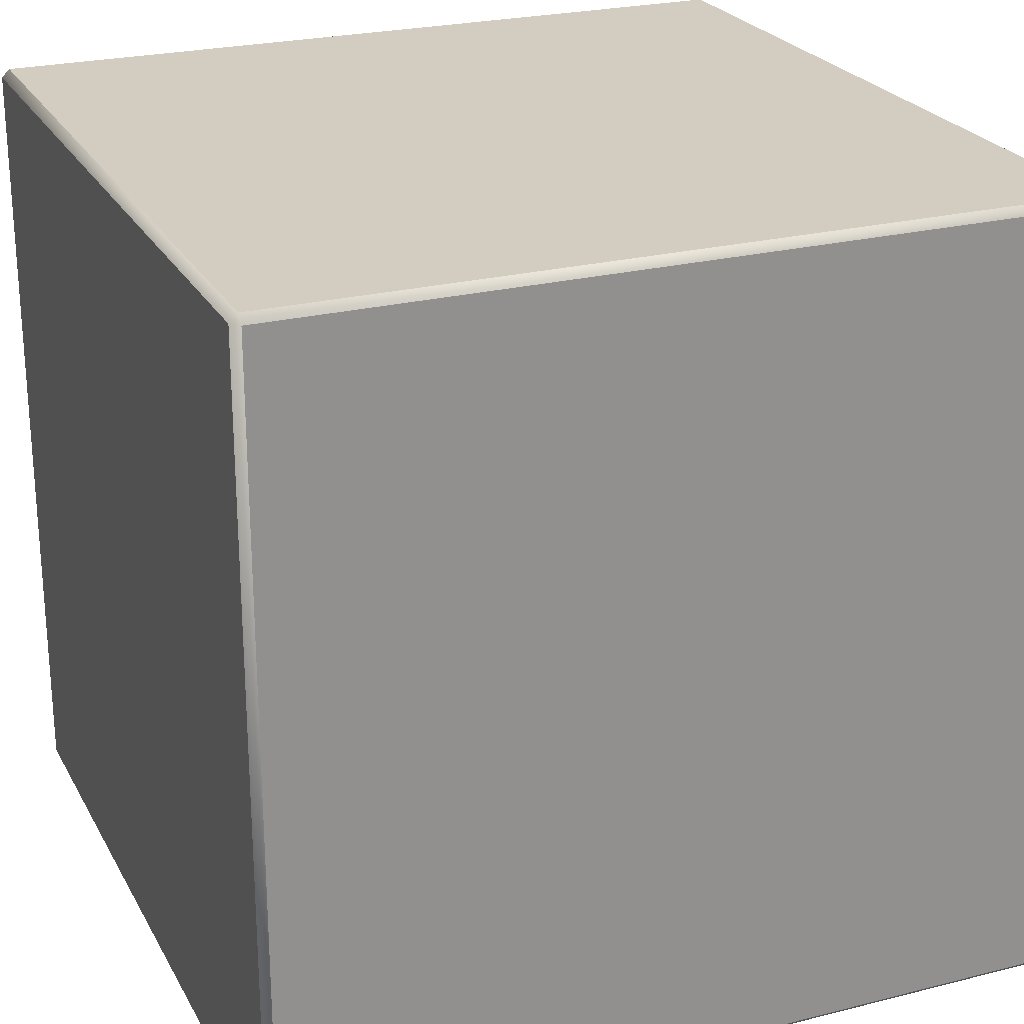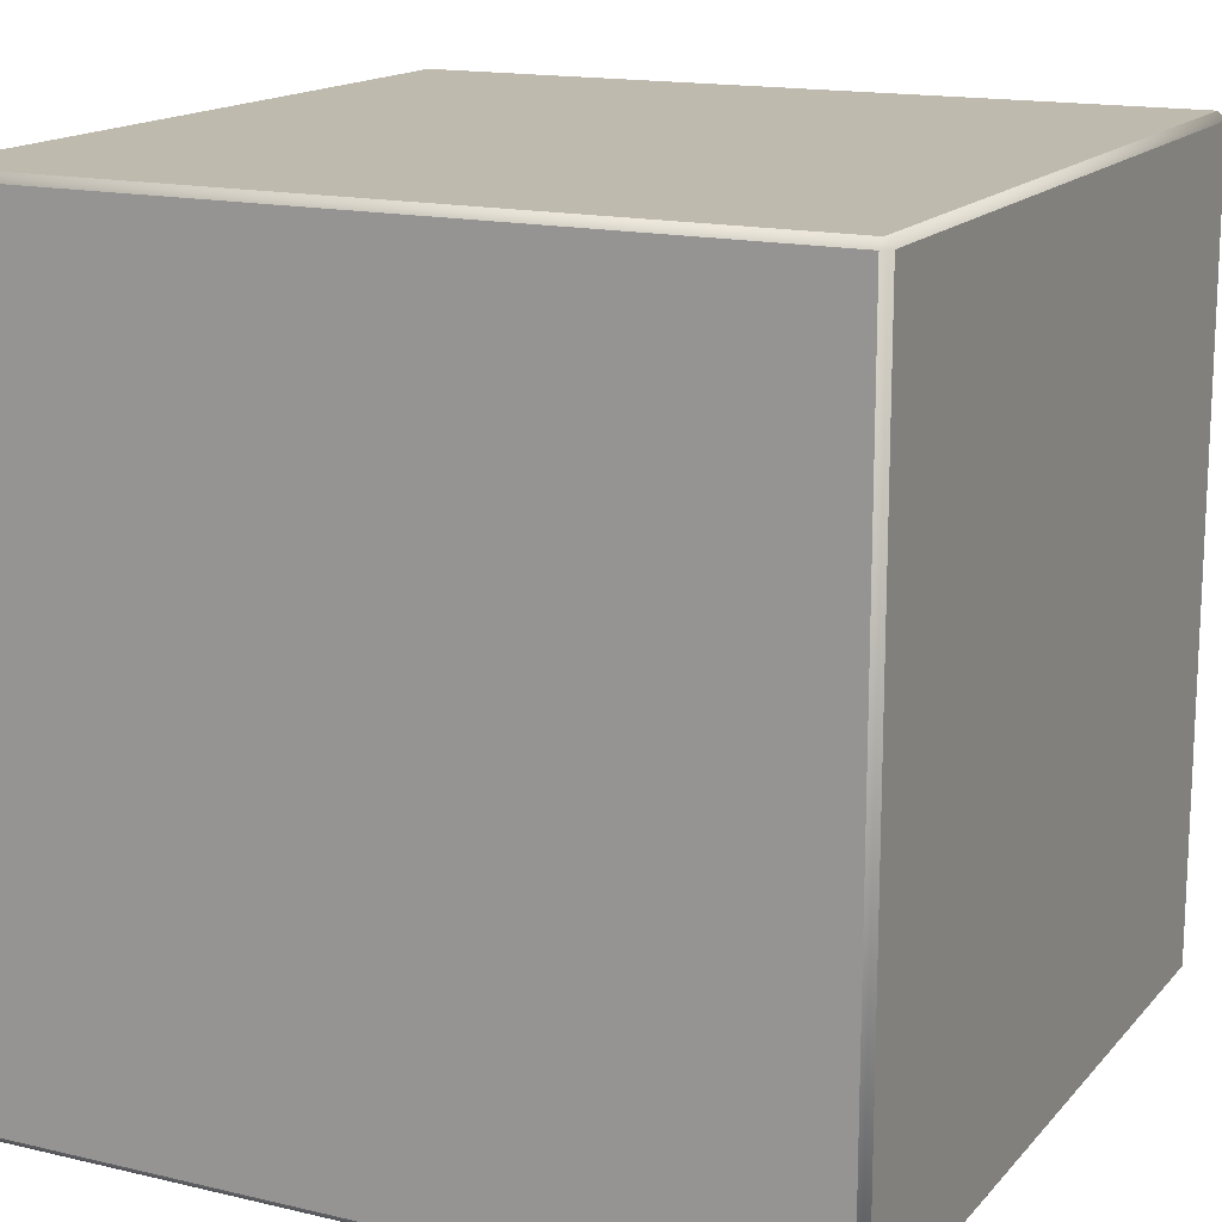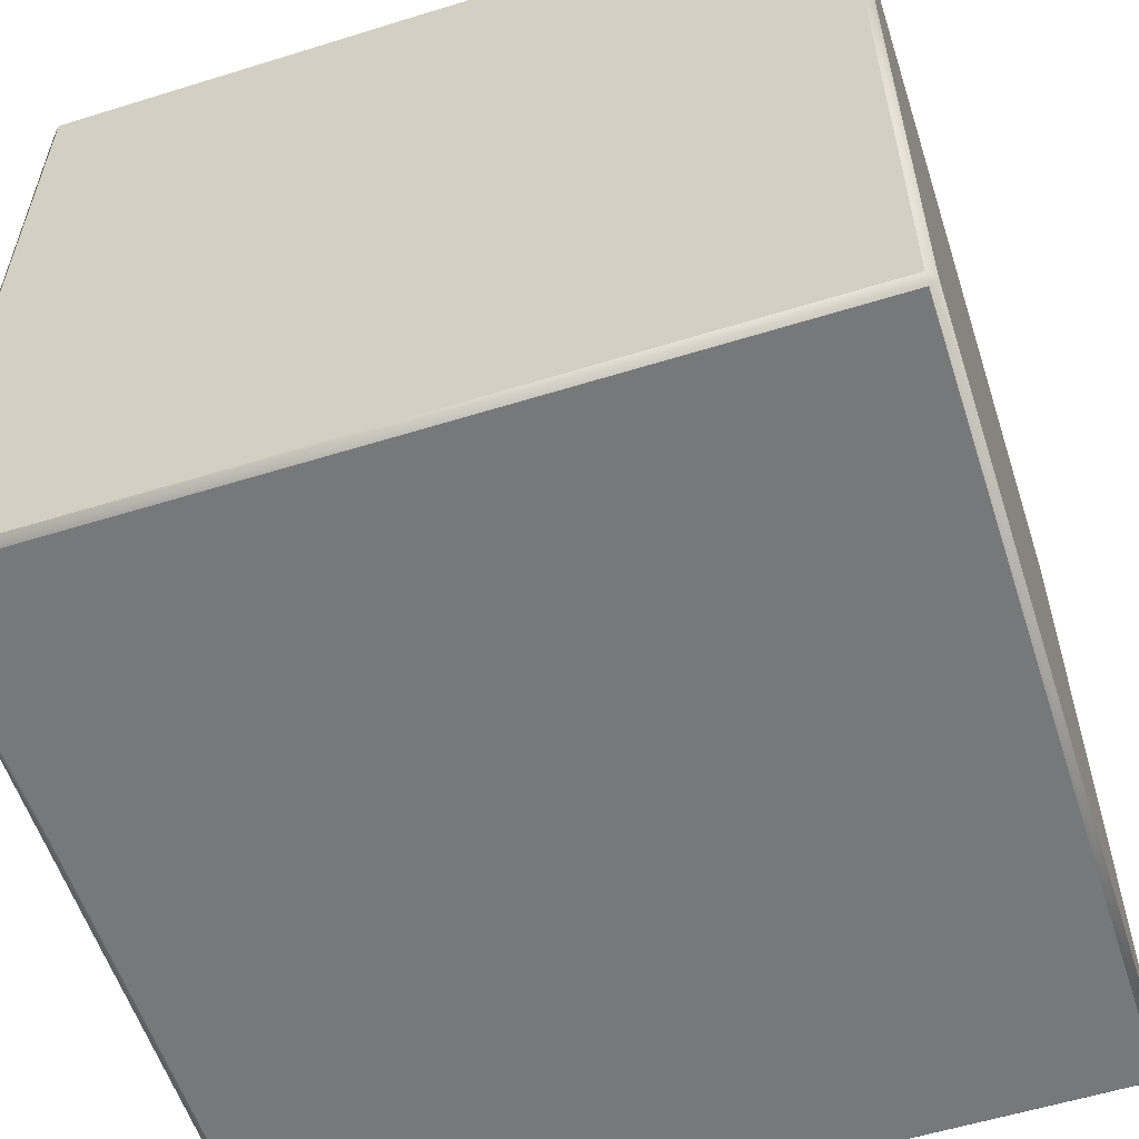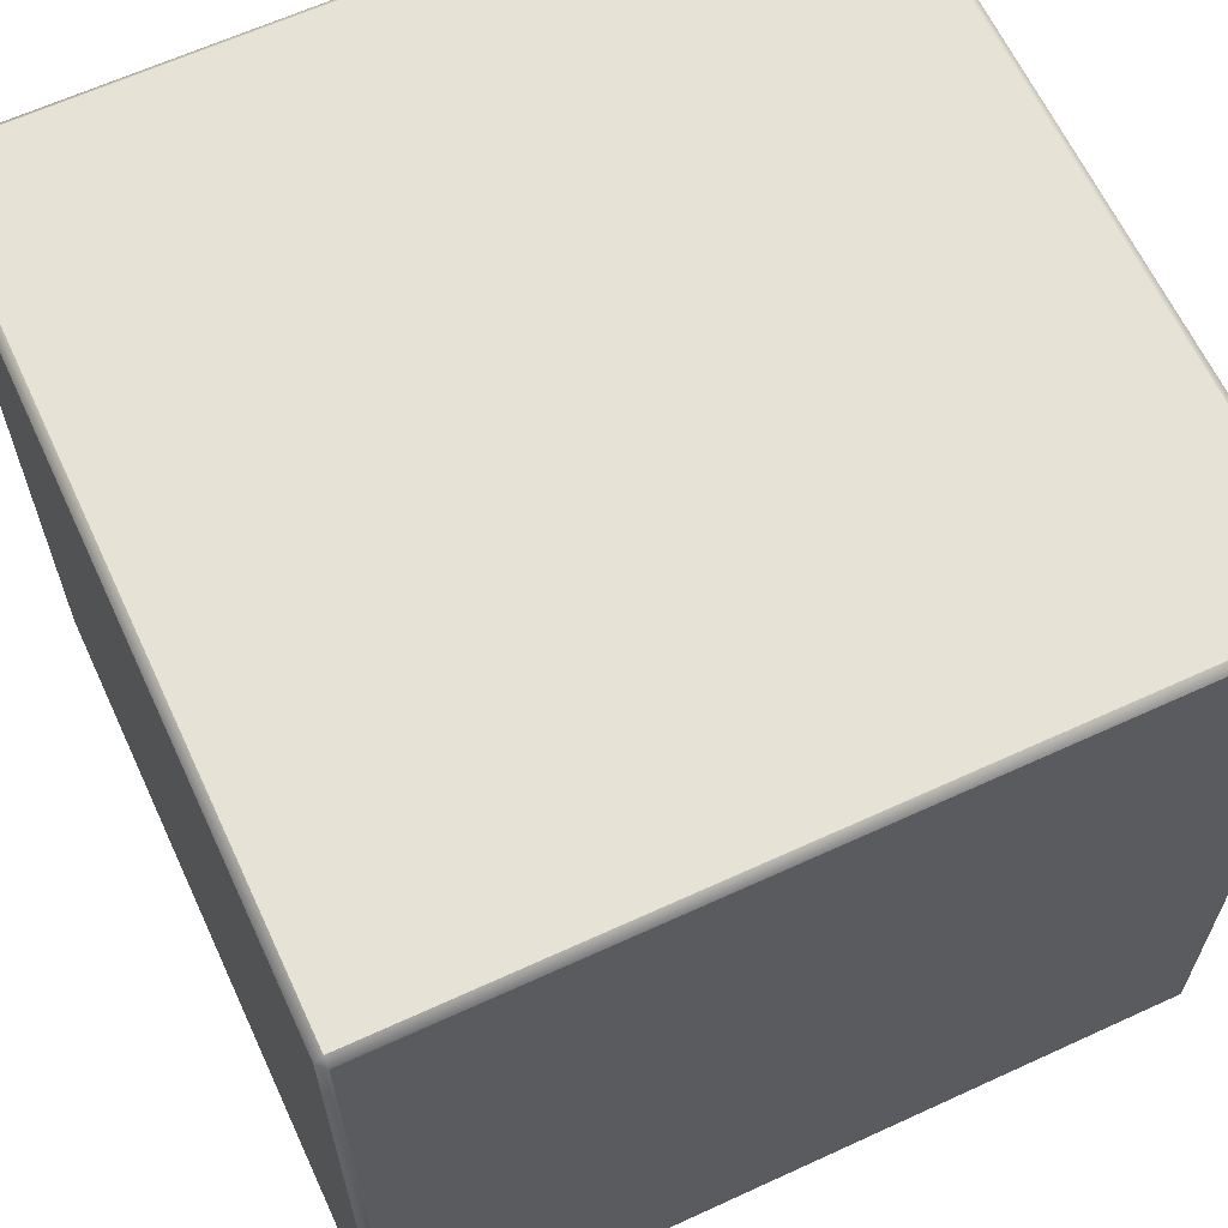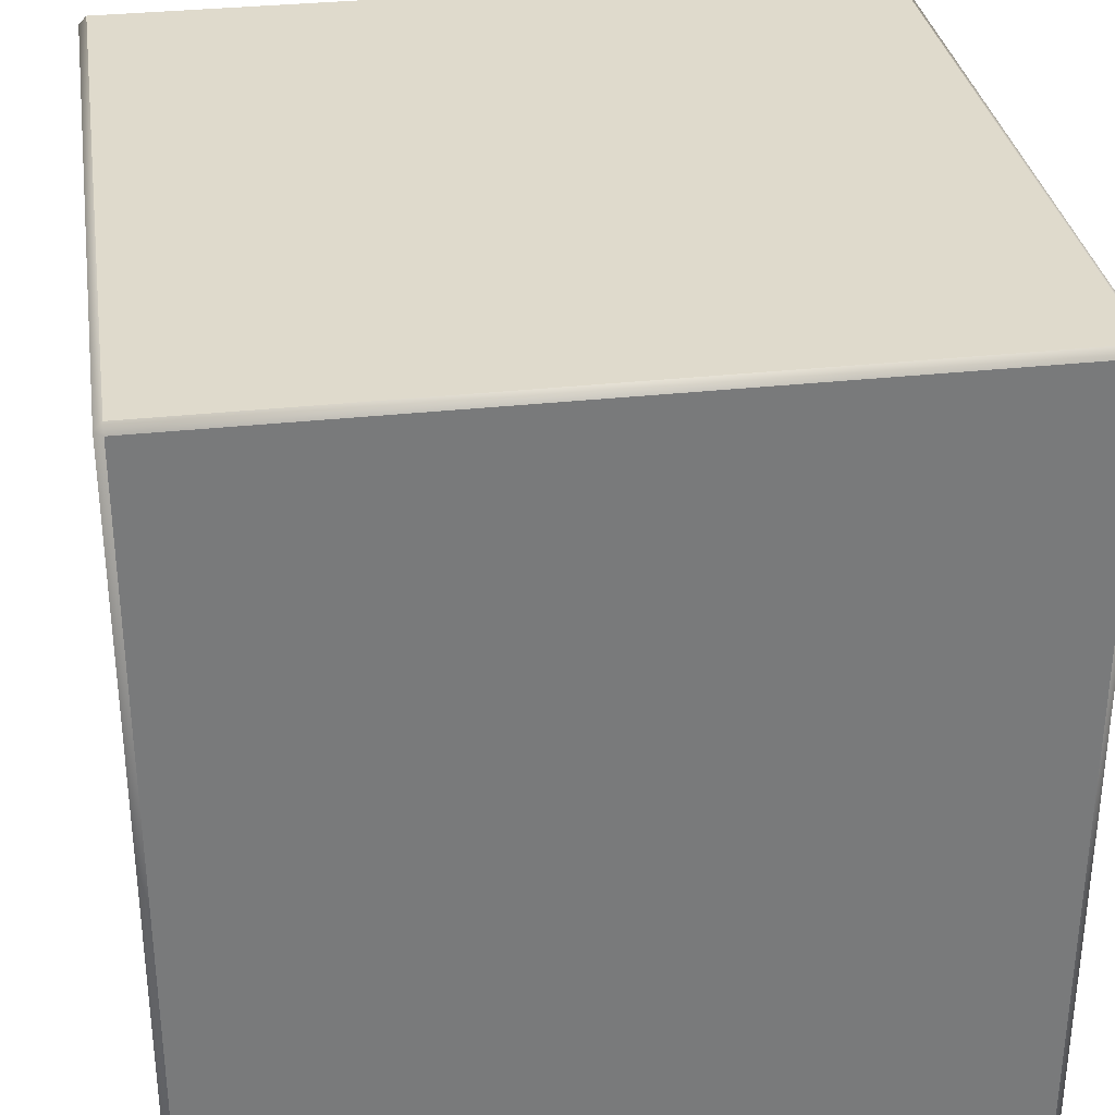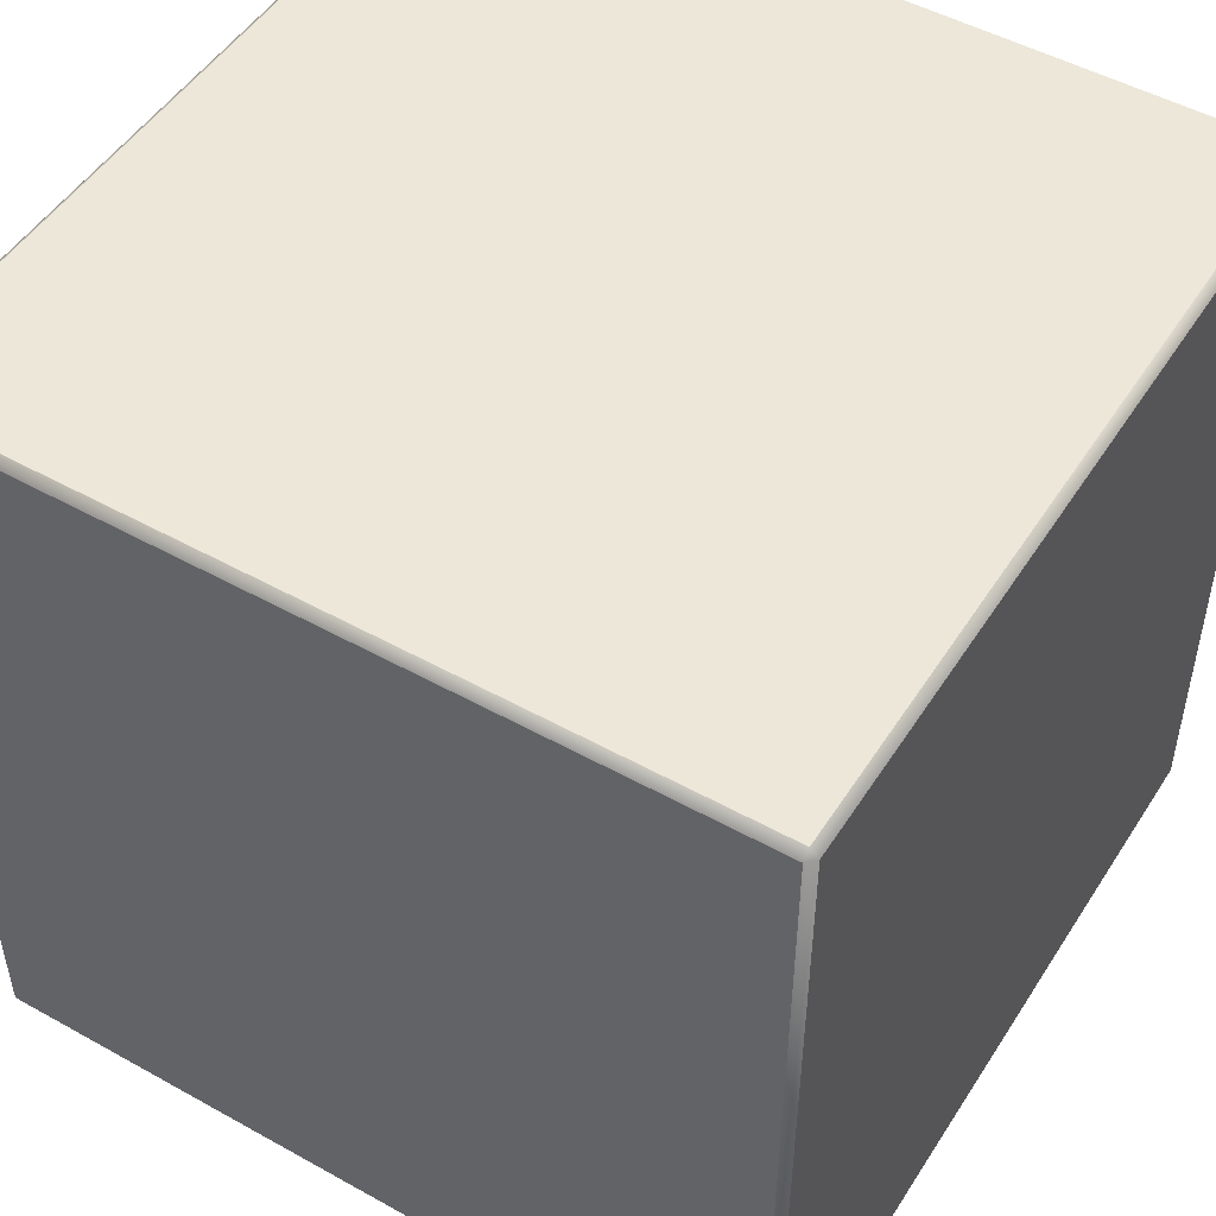
<metadata>
{"format":"obj","ext":"obj","renderer":"f3d","projection":"perspective","resolution":1024,"background":"white","views":[{"elev":24.3,"azim":-22.6,"up":"+Y"},{"elev":15.6,"azim":26.3,"up":"+Z"},{"elev":-57.3,"azim":107.9,"up":"+Y"},{"elev":63.7,"azim":65.1,"up":"+Y"},{"elev":32.4,"azim":81.3,"up":"+Z"},{"elev":49.8,"azim":121.5,"up":"+Z"}]}
</metadata>
<code>
v -98 -100 98
v -98 -100 -98
v 98 -100 -98
v 98 -100 98
v -100 -98 98
v -100 98 98
v -100 98 -98
v -100 -98 -98
v -98 -98 -100
v -98 98 -100
v 98 98 -100
v 98 -98 -100
v -98 100 -98
v -98 100 98
v 98 100 98
v 98 100 -98
v 100 -98 -98
v 100 98 -98
v 100 98 98
v 100 -98 98
v 98 -98 100
v 98 98 100
v -98 98 100
v -98 -98 100
o Cube
f 9 10 11 12
f 17 18 19 20
f 21 22 23 24
f 5 6 7 8
f 13 14 15 16
f 1 2 3 4
f 9 8 7 10
f 10 13 16 11
f 17 12 11 18
f 2 9 12 3
f 18 16 15 19
f 21 20 19 22
f 3 17 20 4
f 22 15 14 23
f 5 24 23 6
f 4 21 24 1
f 13 7 6 14
f 8 2 1 5
f 1 24 5
f 2 8 9
f 3 12 17
f 4 20 21
f 6 23 14
f 7 13 10
f 11 16 18
f 15 22 19

</code>
